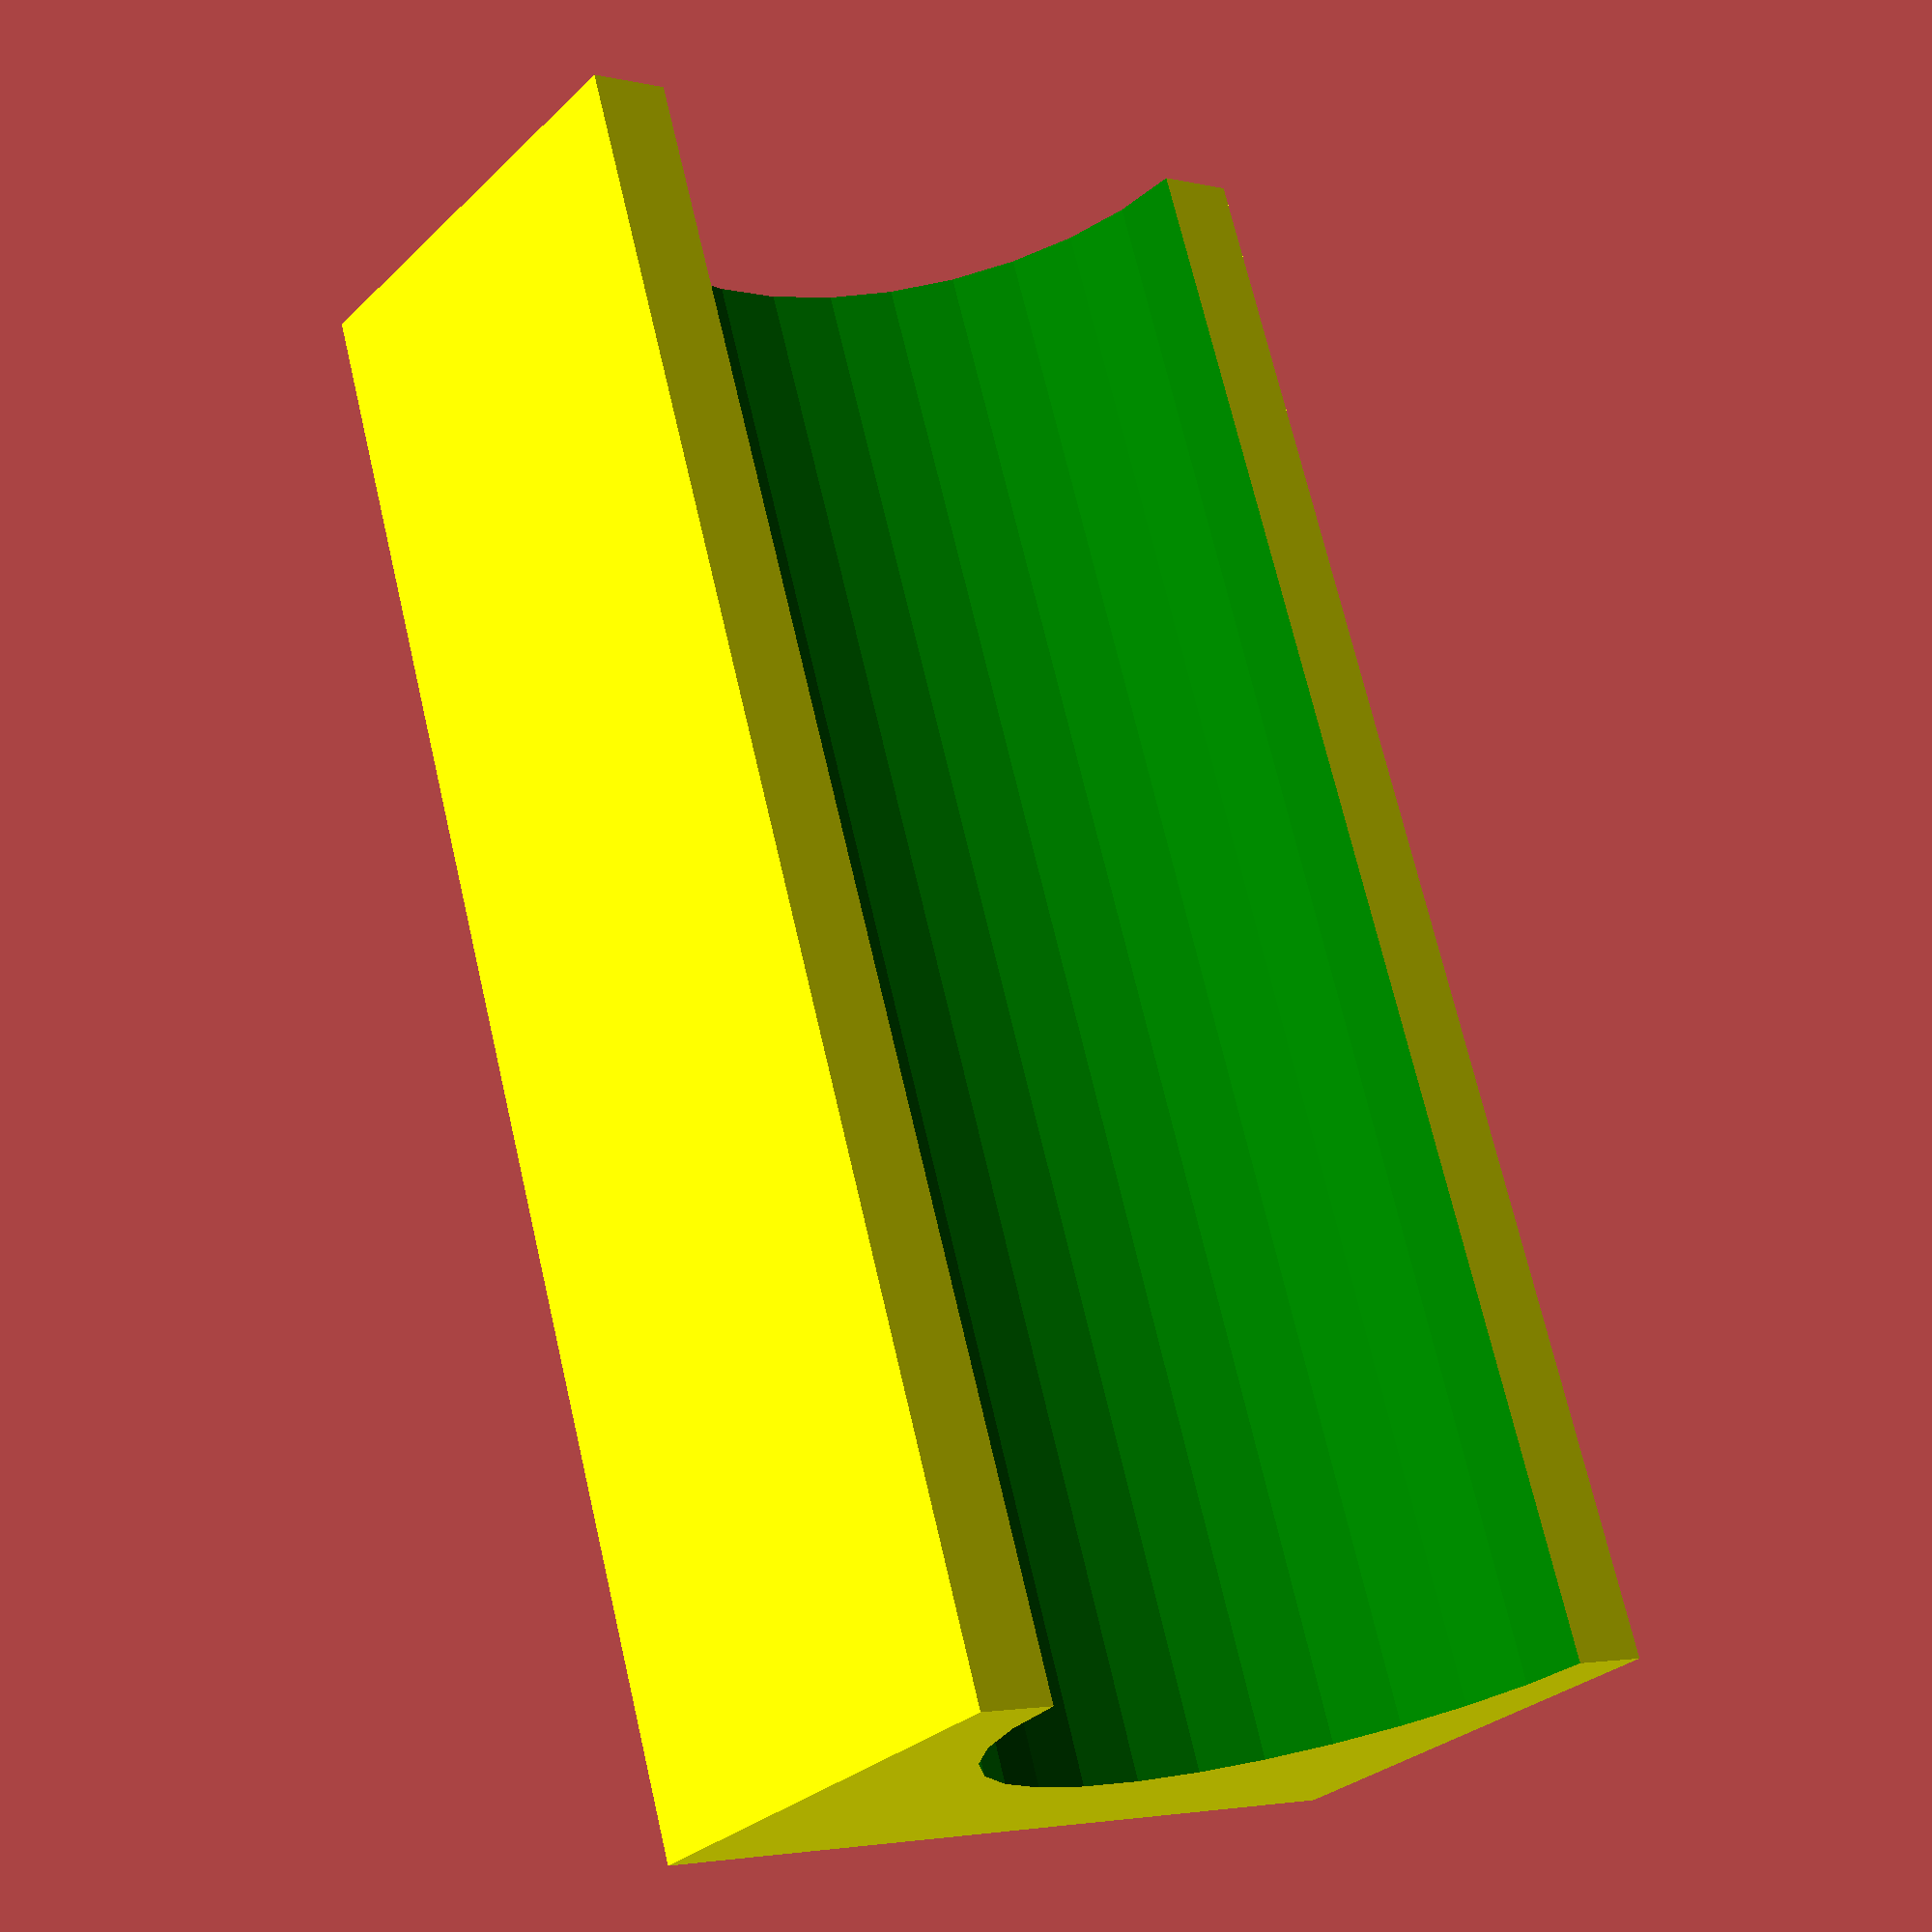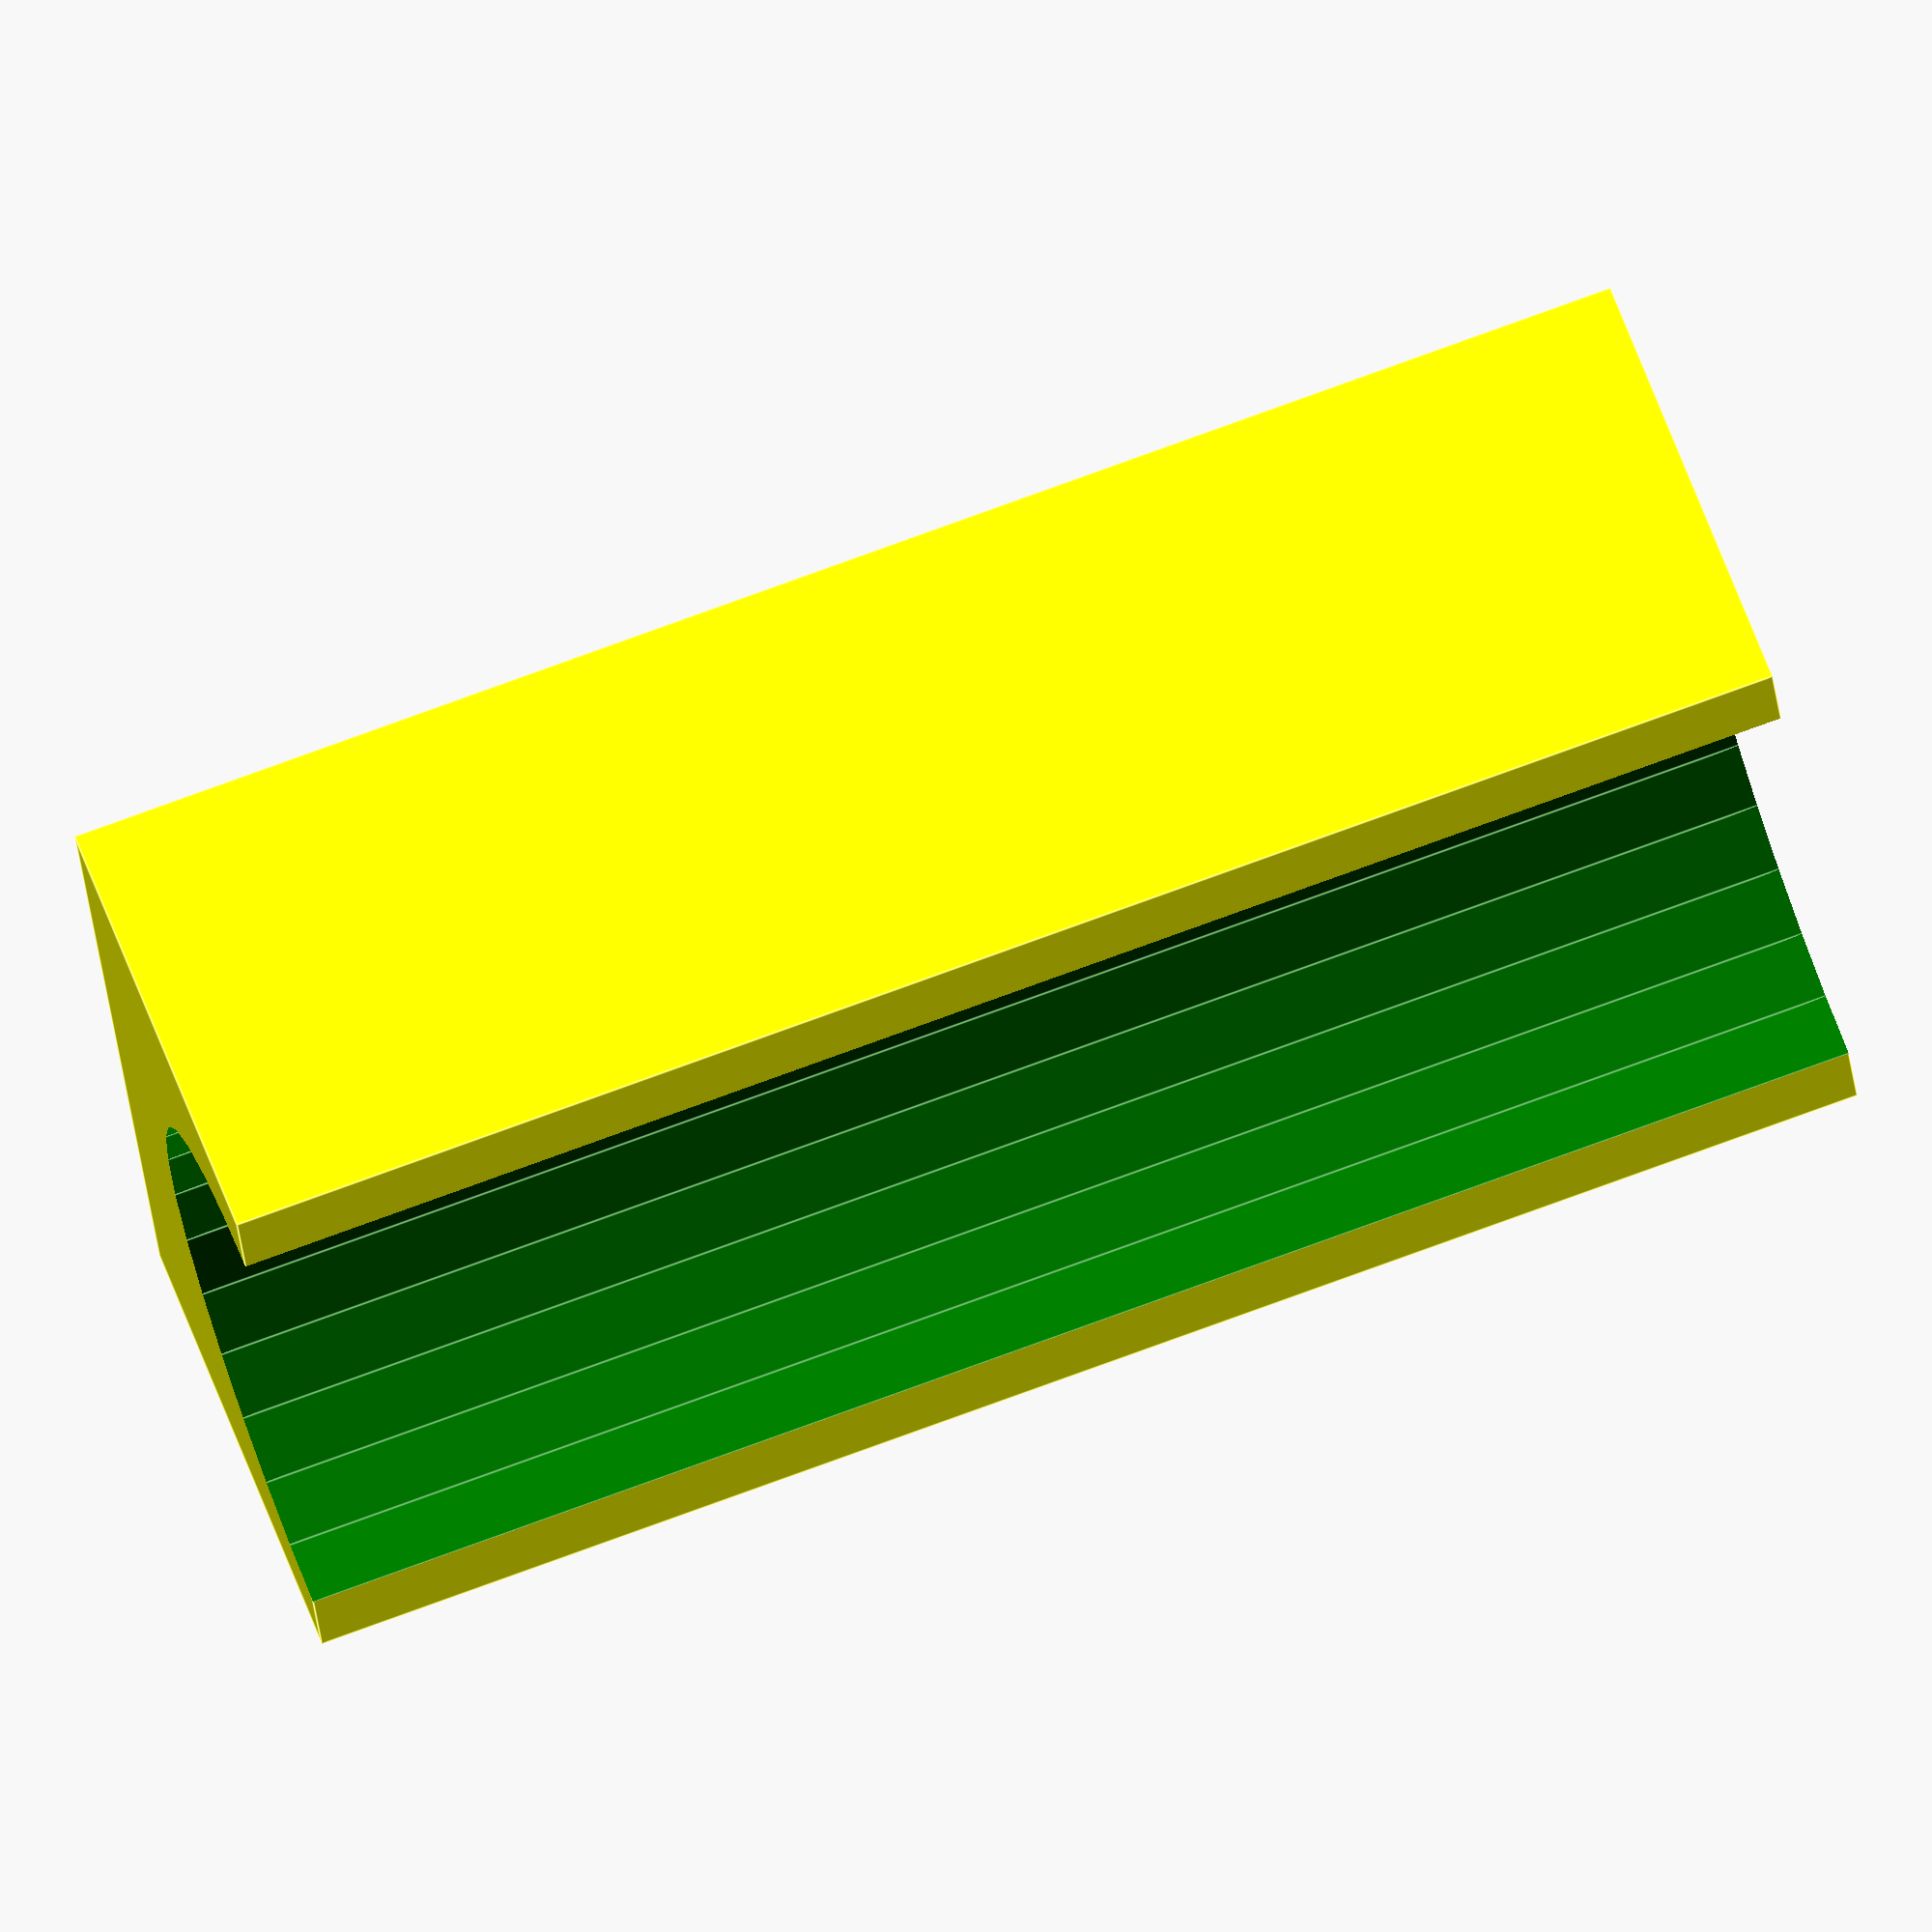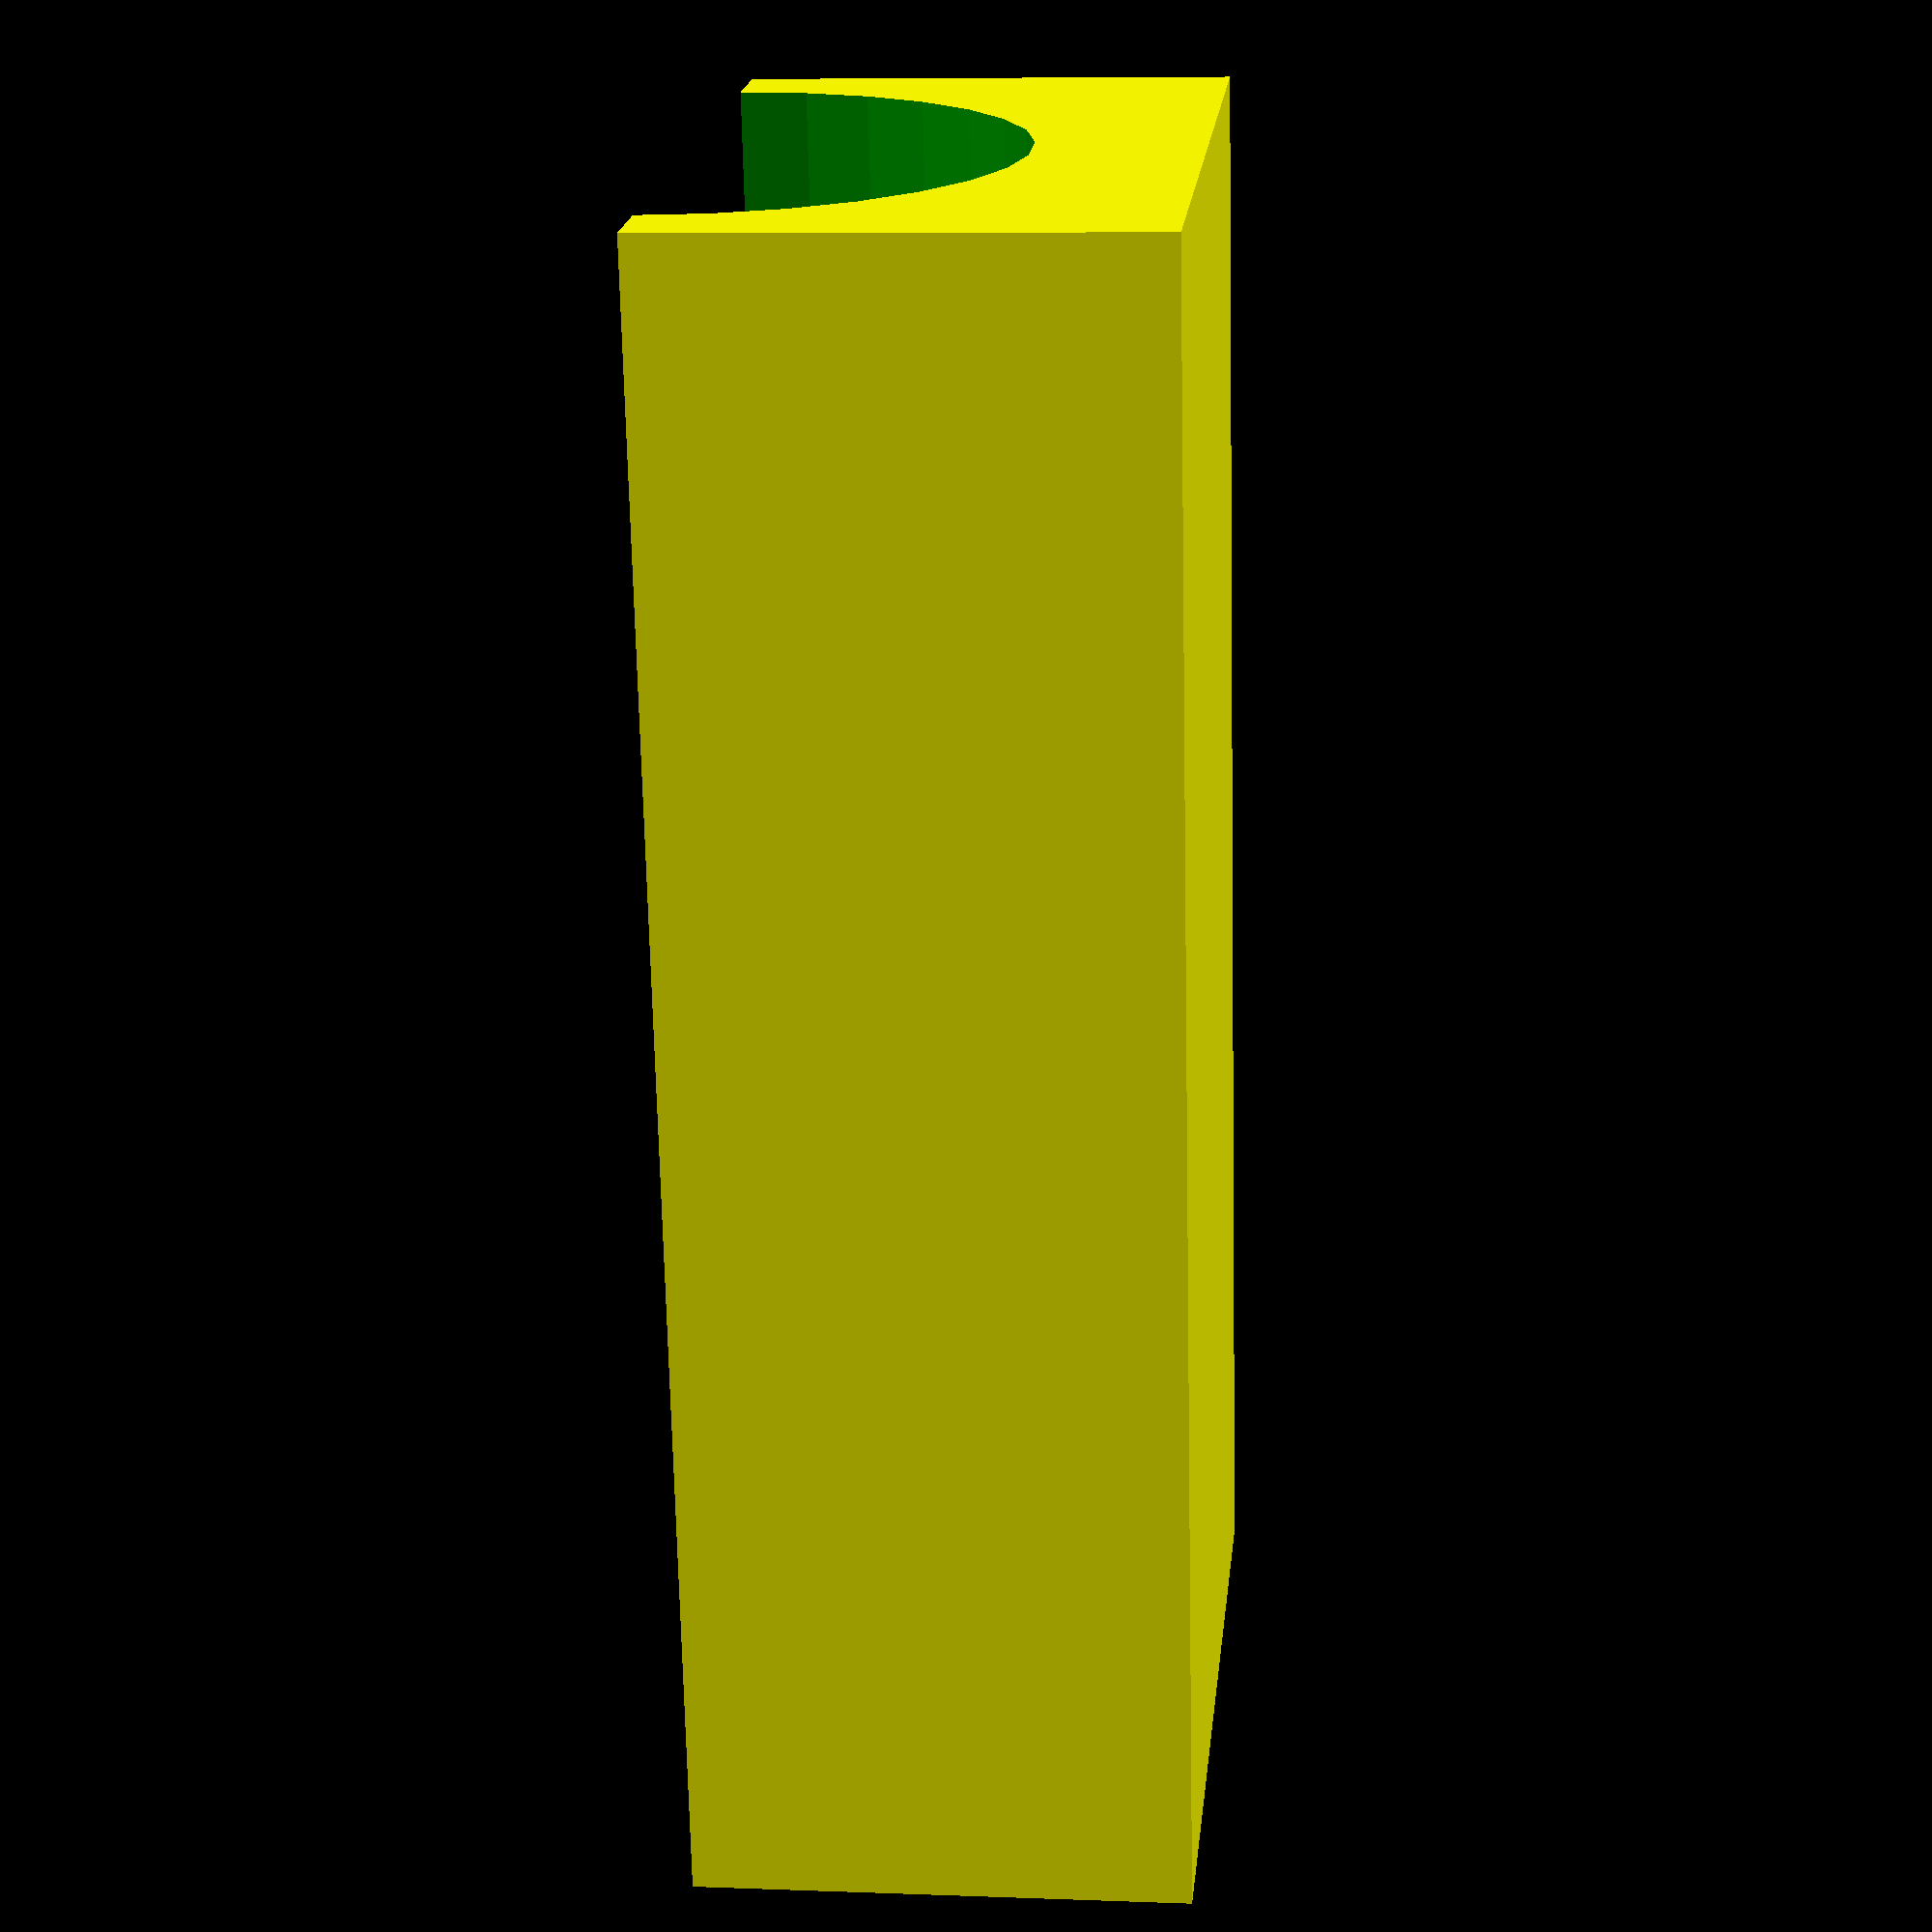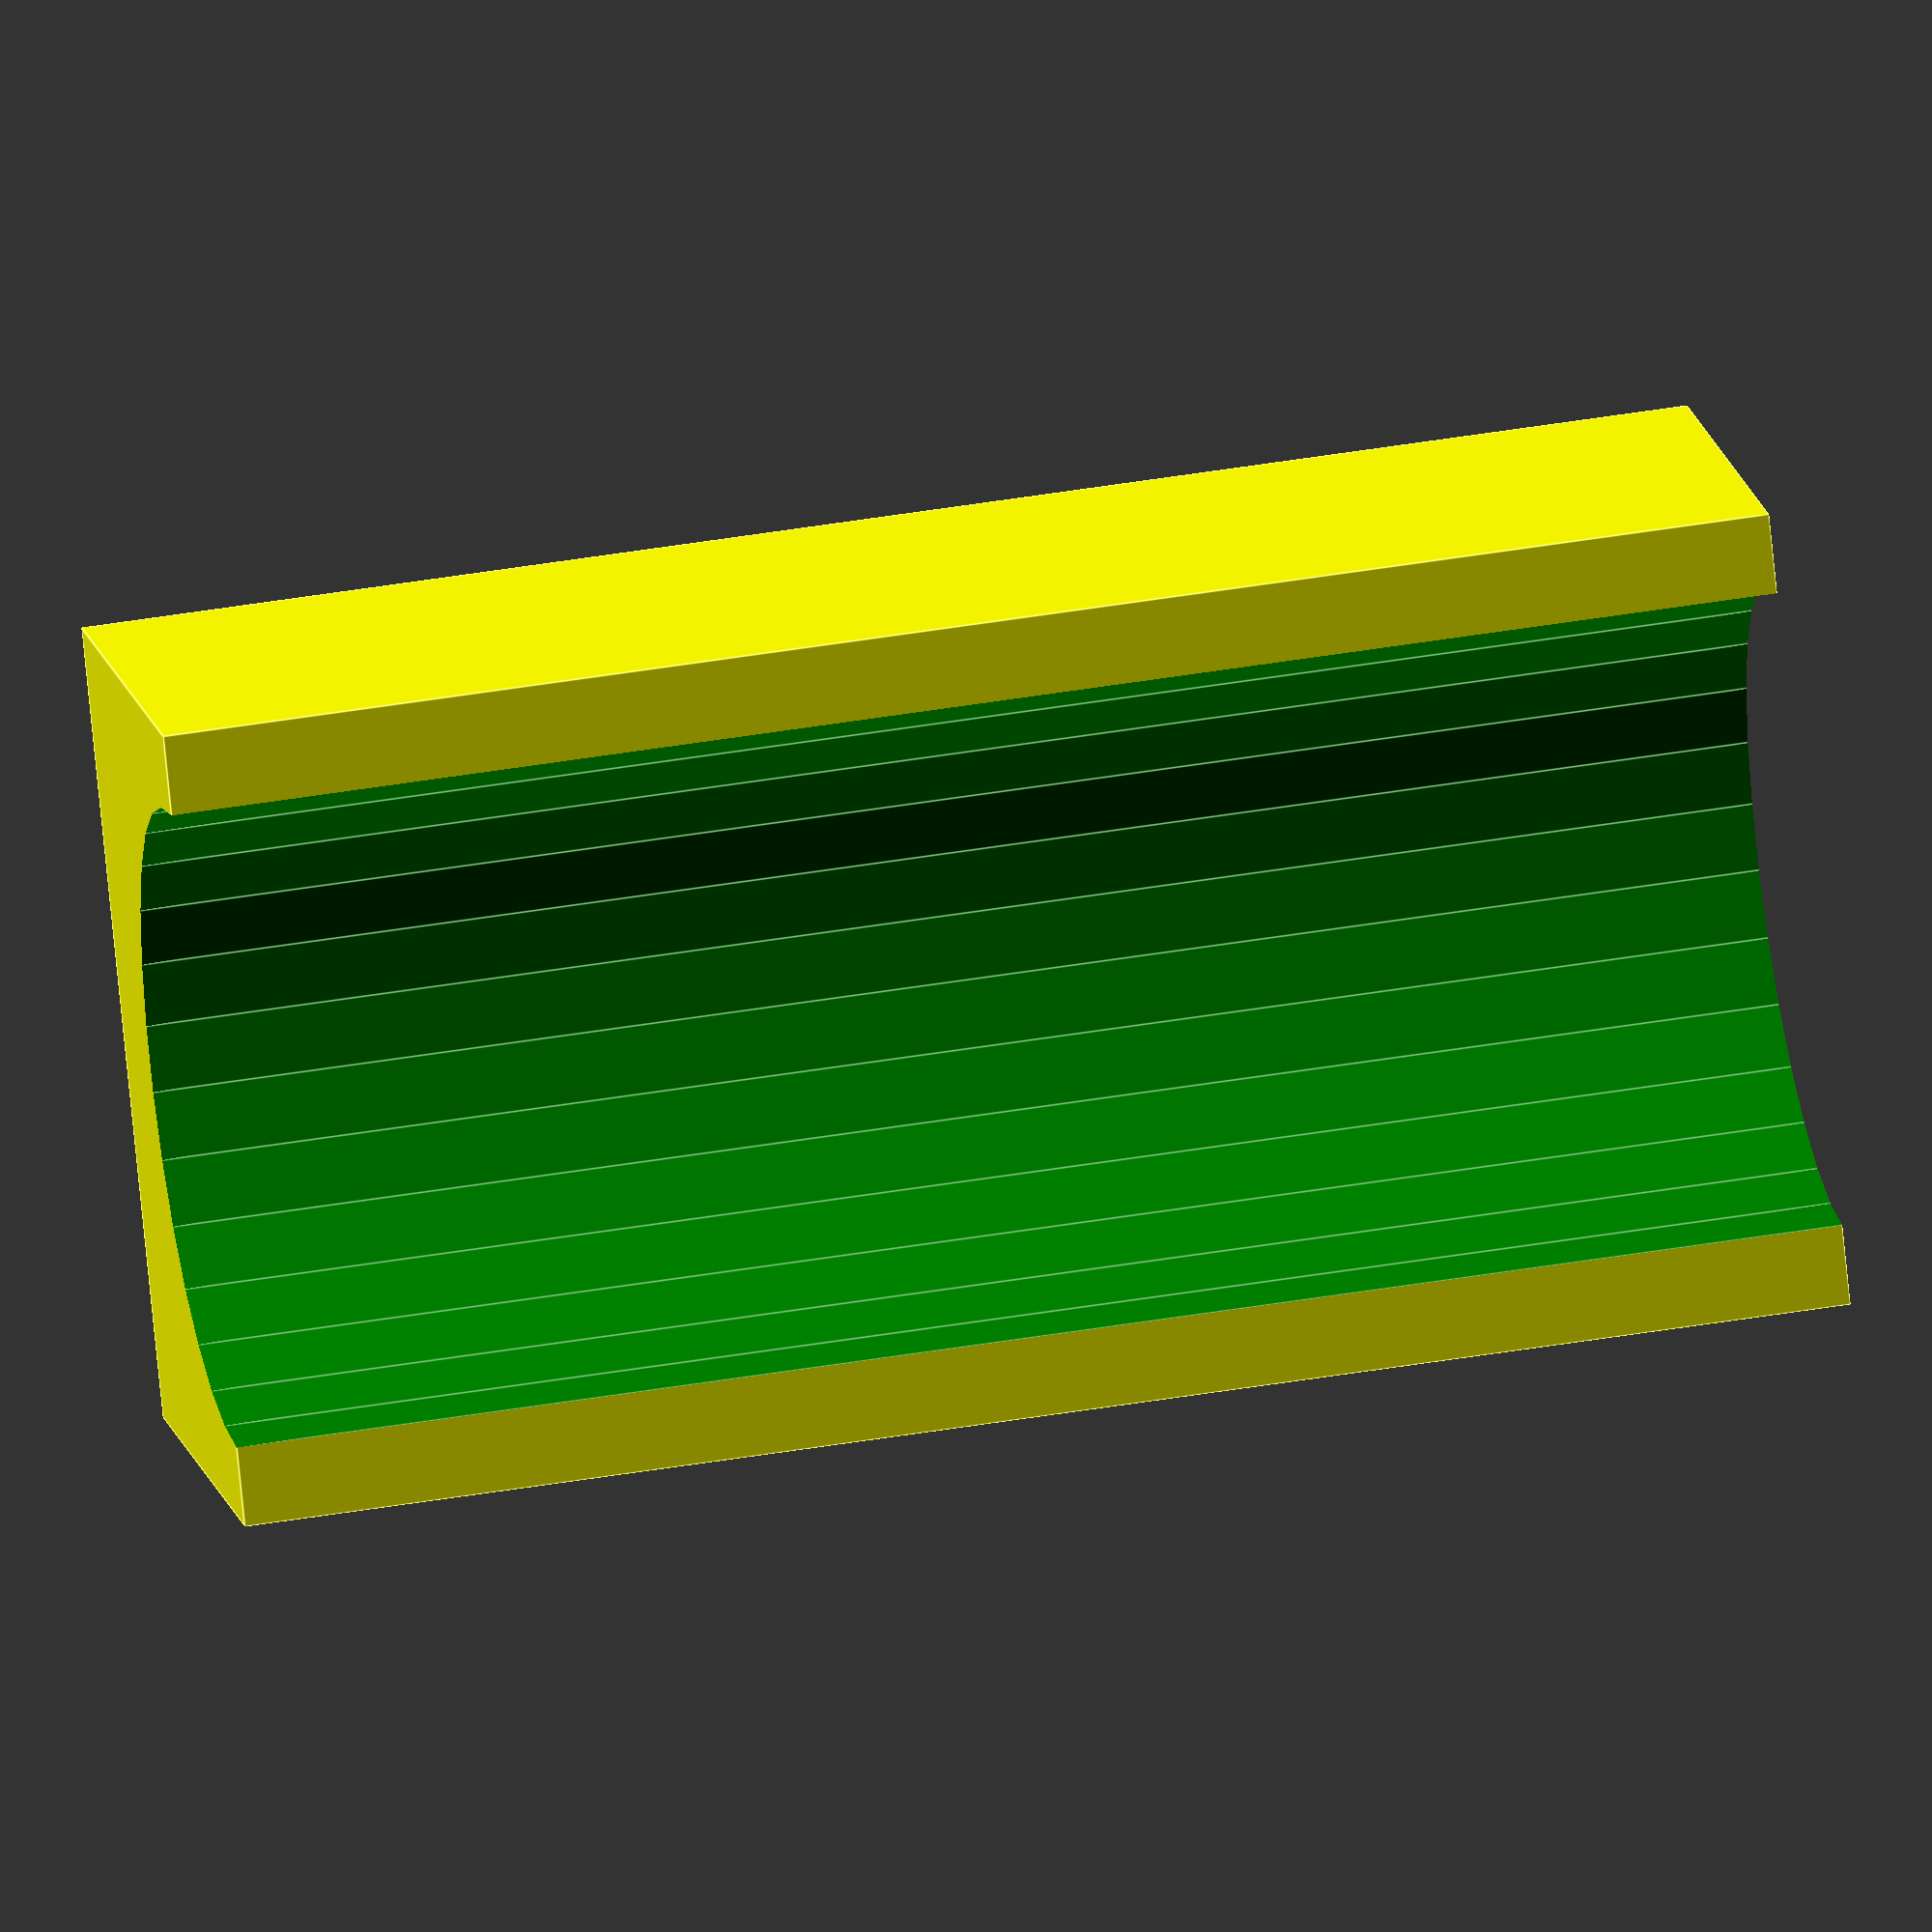
<openscad>
difference(){
color("yellow") cube([50,100,30]);
color("green") translate([25,-0.1,30]) rotate([-90,0,0]) cylinder(h=101,r=20);
}
</openscad>
<views>
elev=29.5 azim=163.7 roll=324.0 proj=p view=wireframe
elev=303.1 azim=263.7 roll=340.7 proj=o view=edges
elev=172.2 azim=191.8 roll=84.0 proj=p view=wireframe
elev=347.0 azim=84.2 roll=350.4 proj=o view=edges
</views>
